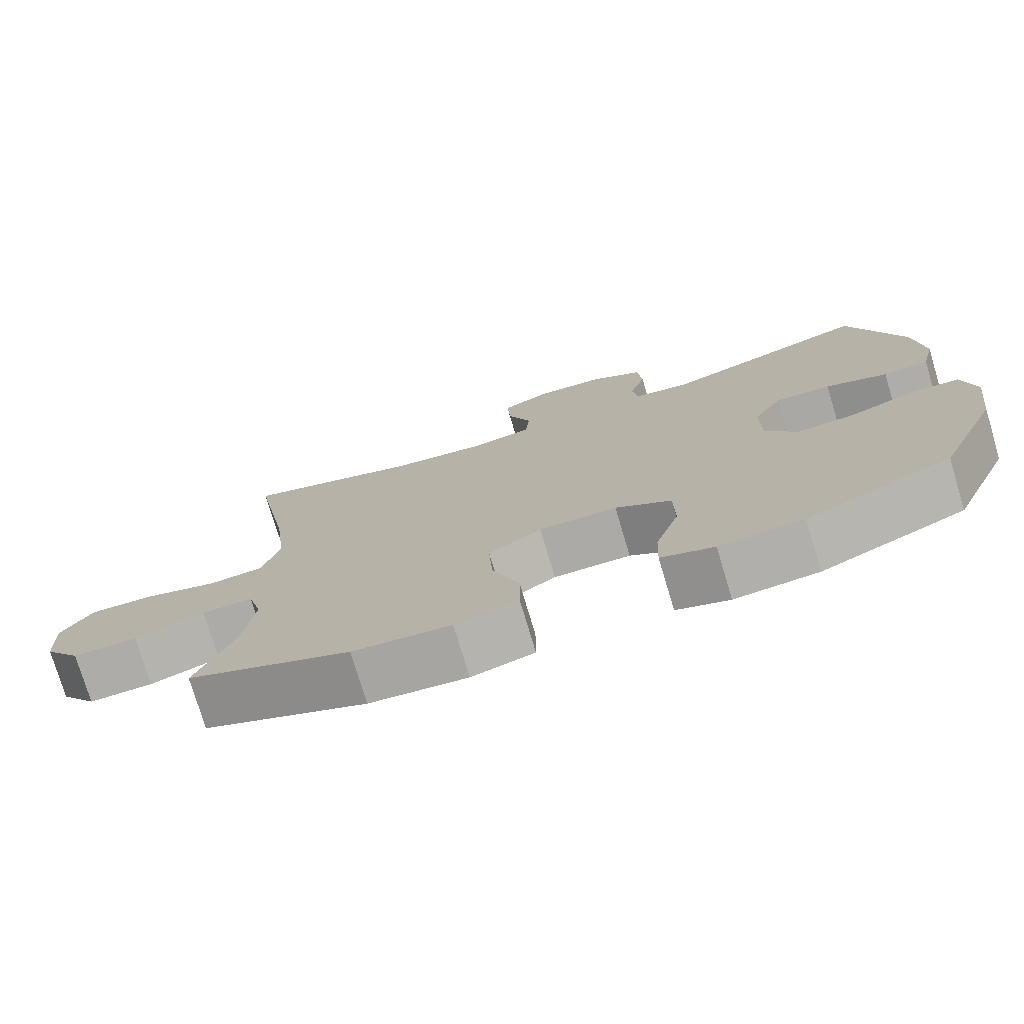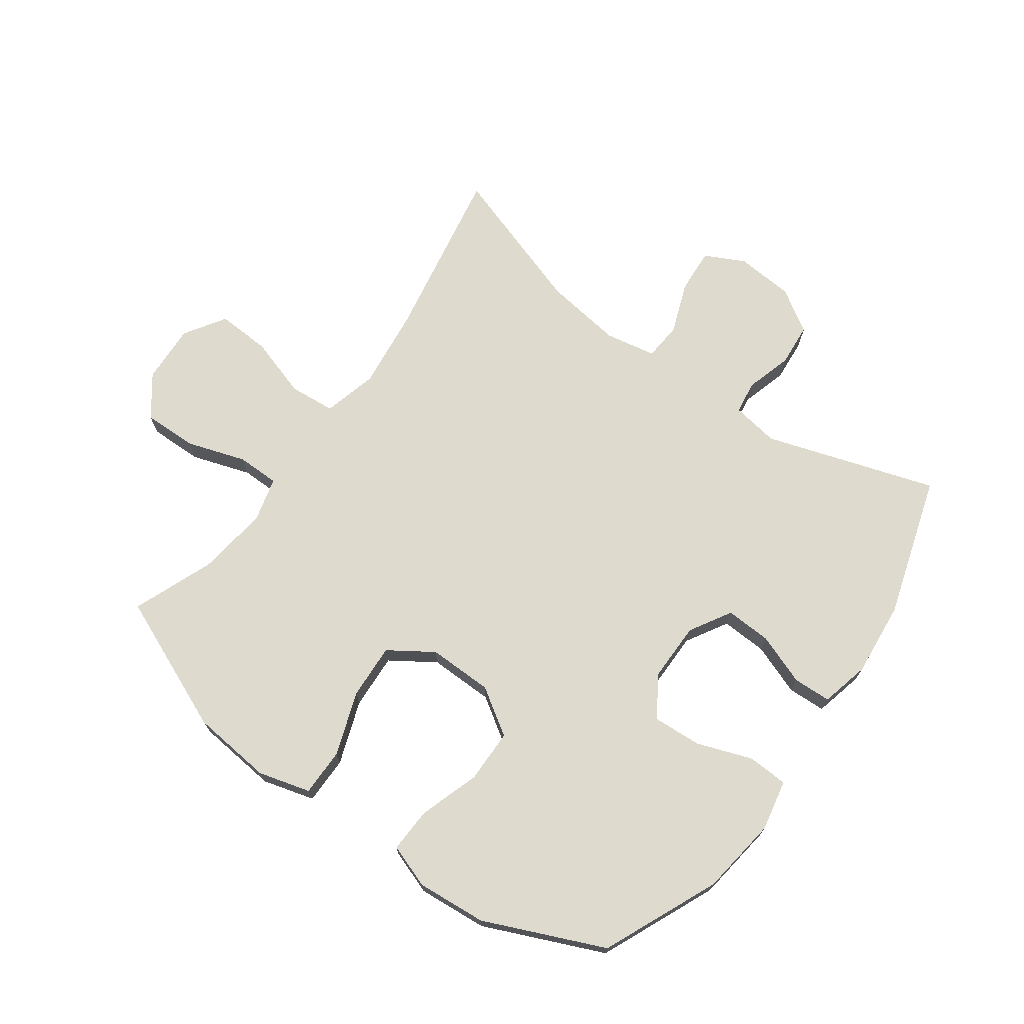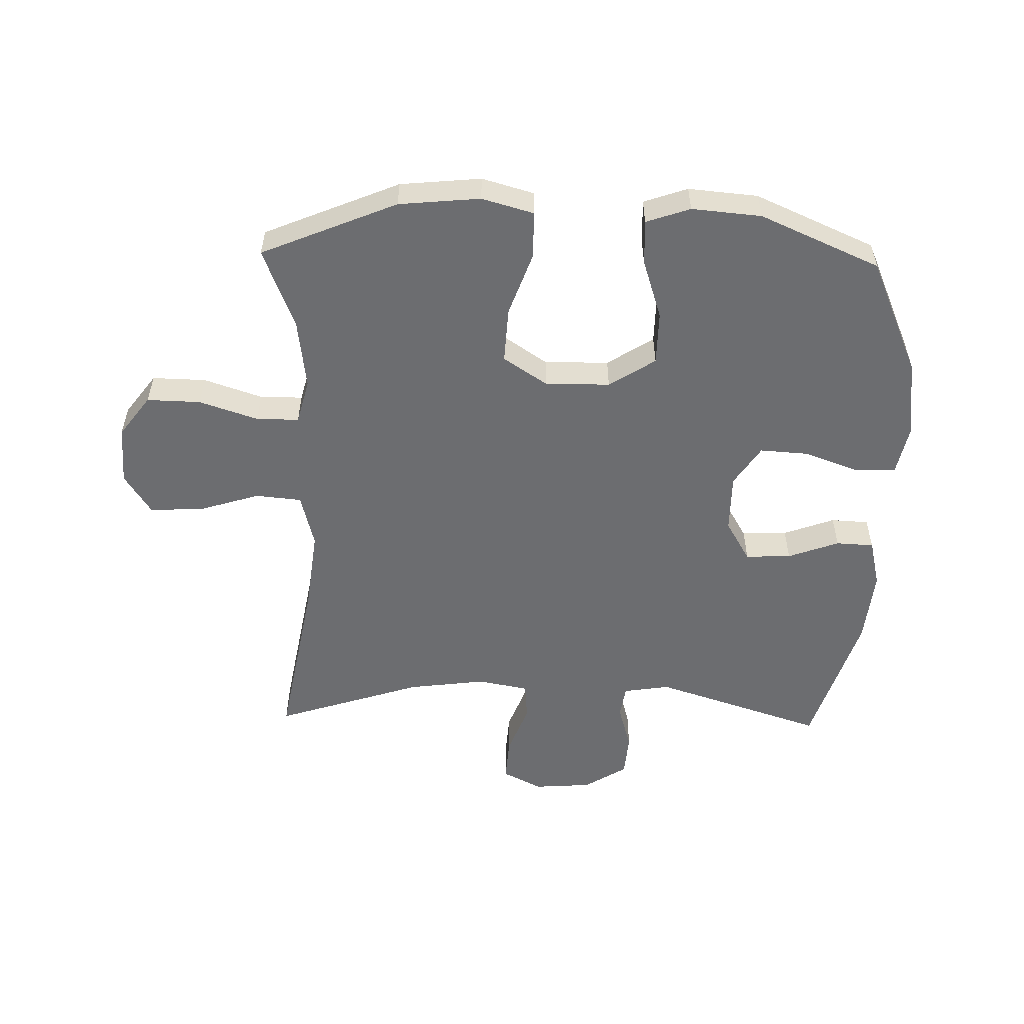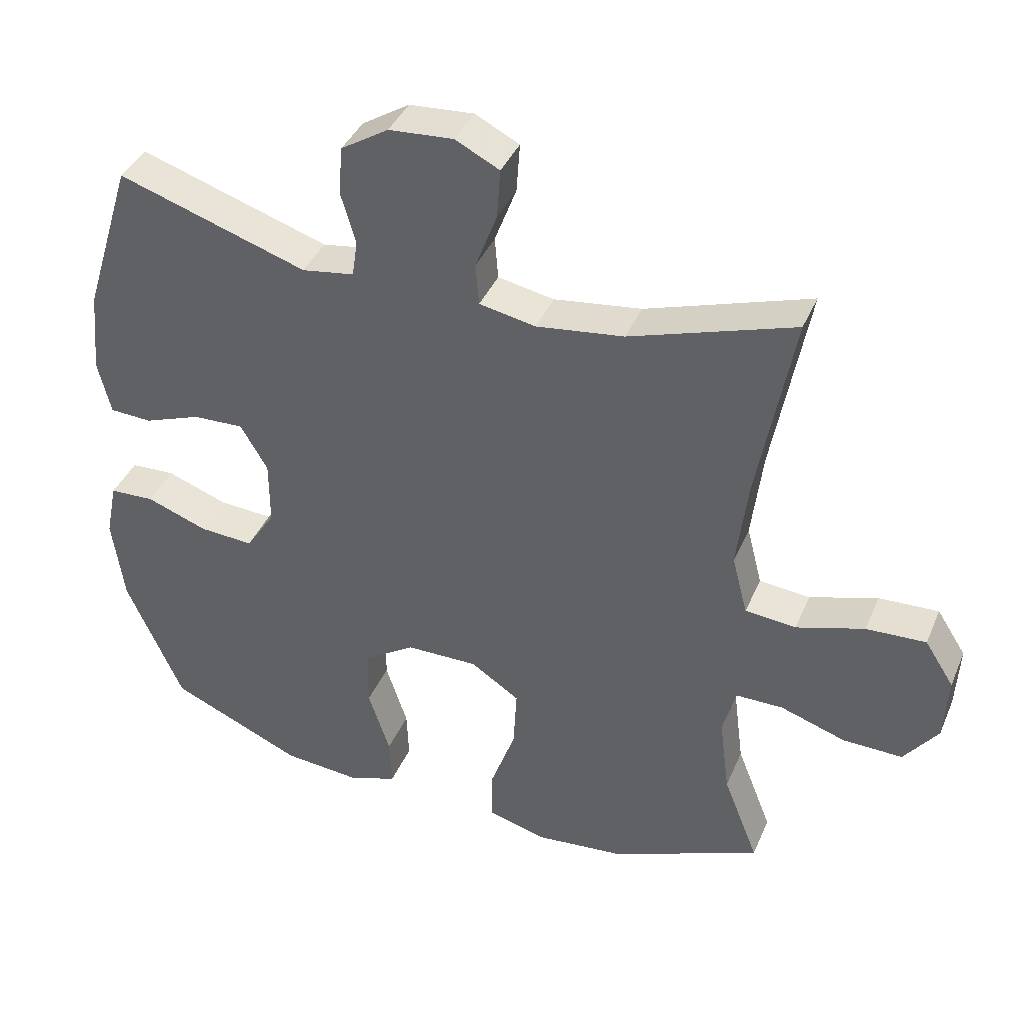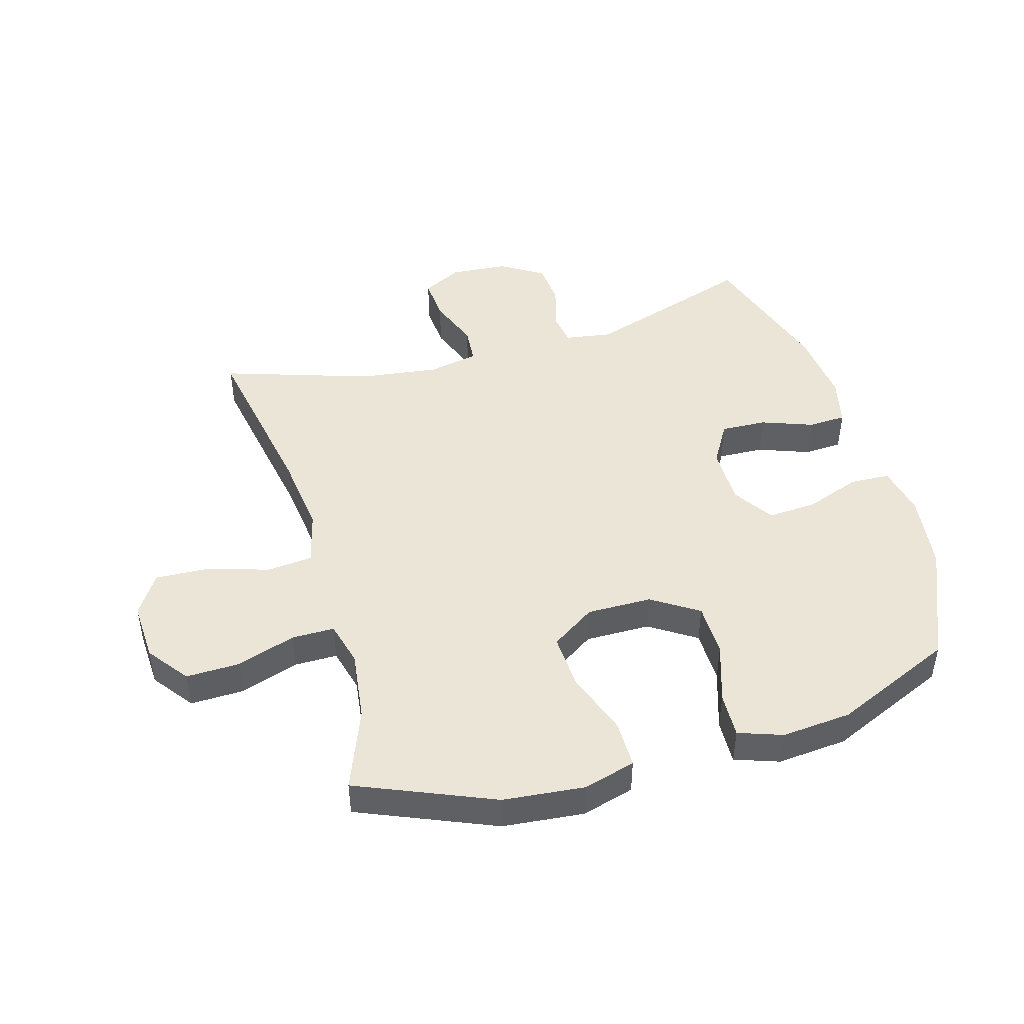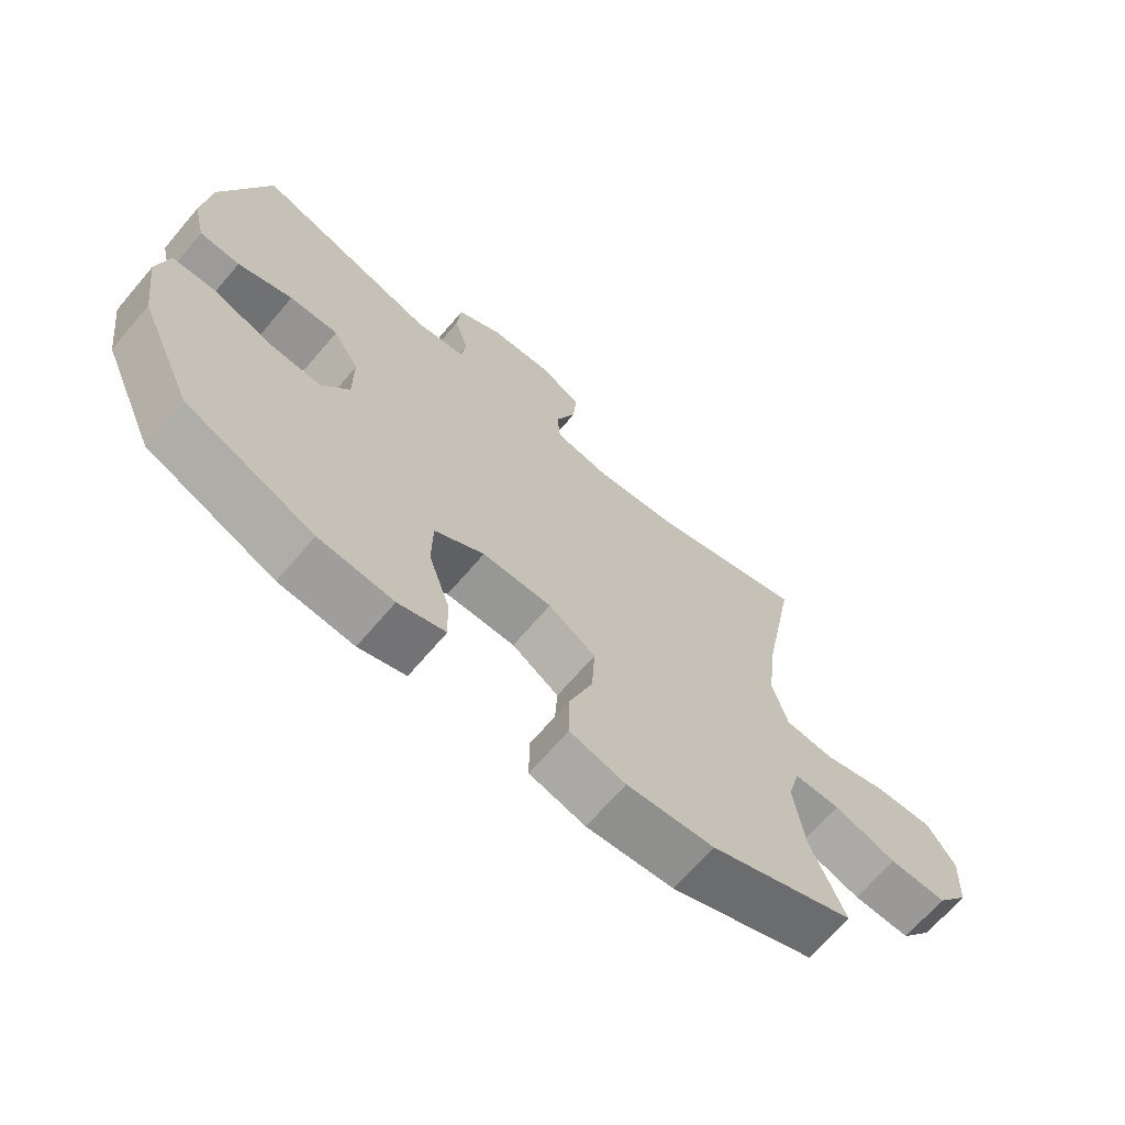
<metadata>
{"format":"obj","ext":"obj","renderer":"f3d","projection":"perspective","resolution":1024,"background":"white","views":[{"elev":-76.2,"azim":-163.3,"up":"+Z"},{"elev":71.1,"azim":-144.1,"up":"+Y"},{"elev":-54.0,"azim":178.6,"up":"+Y"},{"elev":39.6,"azim":21.7,"up":"+Z"},{"elev":45.8,"azim":163.9,"up":"+Y"},{"elev":-68.4,"azim":-40.5,"up":"+Z"}]}
</metadata>
<code>
v 0.5 0.07 -0.5
v 0.278 0.07 -0.593
v 0.145 0.07 -0.606
v 0.06 0.07 -0.582
v 0.06 0.07 -0.504
v 0.097 0.07 -0.4
v 0.102 0.07 -0.309
v 0.03 0.07 -0.261
v -0.076 0.07 -0.262
v -0.152 0.07 -0.311
v -0.153 0.07 -0.399
v -0.121 0.07 -0.497
v -0.118 0.07 -0.571
v -0.19 0.07 -0.596
v -0.304 0.07 -0.586
v -0.5 0.07 -0.5
v -0.583 0.07 -0.31
v -0.6 0.07 -0.182
v -0.583 0.07 -0.099
v -0.517 0.07 -0.096
v -0.427 0.07 -0.129
v -0.347 0.07 -0.134
v -0.304 0.07 -0.068
v -0.304 0.07 0.029
v -0.344 0.07 0.097
v -0.419 0.07 0.094
v -0.503 0.07 0.063
v -0.565 0.07 0.066
v -0.584 0.07 0.146
v -0.572 0.07 0.269
v -0.5 0.07 0.5
v -0.221 0.07 0.409
v -0.144 0.07 0.421
v -0.136 0.07 0.475
v -0.158 0.07 0.551
v -0.152 0.07 0.622
v -0.082 0.07 0.666
v 0.013 0.07 0.673
v 0.078 0.07 0.64
v 0.073 0.07 0.567
v 0.041 0.07 0.482
v 0.046 0.07 0.42
v 0.129 0.07 0.404
v 0.258 0.07 0.421
v 0.5 0.07 0.5
v 0.448 0.07 0.214
v 0.432 0.07 0.08
v 0.455 0.07 -0.009
v 0.53 0.07 -0.016
v 0.63 0.07 0.015
v 0.718 0.07 0.019
v 0.761 0.07 -0.048
v 0.756 0.07 -0.145
v 0.706 0.07 -0.212
v 0.618 0.07 -0.21
v 0.522 0.07 -0.178
v 0.452 0.07 -0.178
v 0.433 0.07 -0.251
v 0.448 0.07 -0.367
v 0.5 0 -0.5
v 0.278 0 -0.593
v 0.145 0 -0.606
v 0.06 0 -0.582
v 0.06 0 -0.504
v 0.097 0 -0.4
v 0.102 0 -0.309
v 0.03 0 -0.261
v -0.076 0 -0.262
v -0.152 0 -0.311
v -0.153 0 -0.399
v -0.121 0 -0.497
v -0.118 0 -0.571
v -0.19 0 -0.596
v -0.304 0 -0.586
v -0.5 0 -0.5
v -0.583 0 -0.31
v -0.6 0 -0.182
v -0.583 0 -0.099
v -0.517 0 -0.096
v -0.427 0 -0.129
v -0.347 0 -0.134
v -0.304 0 -0.068
v -0.304 0 0.029
v -0.344 0 0.097
v -0.419 0 0.094
v -0.503 0 0.063
v -0.565 0 0.066
v -0.584 0 0.146
v -0.572 0 0.269
v -0.5 0 0.5
v -0.221 0 0.409
v -0.144 0 0.421
v -0.136 0 0.475
v -0.158 0 0.551
v -0.152 0 0.622
v -0.082 0 0.666
v 0.013 0 0.673
v 0.078 0 0.64
v 0.073 0 0.567
v 0.041 0 0.482
v 0.046 0 0.42
v 0.129 0 0.404
v 0.258 0 0.421
v 0.5 0 0.5
v 0.448 0 0.214
v 0.432 0 0.08
v 0.455 0 -0.009
v 0.53 0 -0.016
v 0.63 0 0.015
v 0.718 0 0.019
v 0.761 0 -0.048
v 0.756 0 -0.145
v 0.706 0 -0.212
v 0.618 0 -0.21
v 0.522 0 -0.178
v 0.452 0 -0.178
v 0.433 0 -0.251
v 0.448 0 -0.367
f 54 55 56
f 53 54 56
f 52 53 56
f 51 52 56
f 50 51 56
f 49 50 56
f 48 49 56 57
f 47 48 57 58
f 44 45 46
f 43 44 46 47
f 42 43 47 58
f 39 40 41
f 38 39 41
f 37 38 41
f 36 37 41
f 35 36 41
f 34 35 41
f 33 34 41 42
f 42 58 59
f 33 42 59
f 32 33 59
f 30 31 32
f 29 30 32
f 28 29 32
f 27 28 32
f 26 27 32
f 19 20 21
f 18 19 21
f 17 18 21
f 16 17 21
f 15 16 21
f 14 15 21
f 13 14 21
f 12 13 21
f 11 12 21
f 10 11 21 22
f 9 10 22 23
f 4 5 6
f 3 4 6
f 2 3 6
f 1 2 6
f 59 1 6
f 59 6 7
f 32 59 7 8
f 25 26 32
f 32 8 9
f 25 32 9
f 24 25 9
f 9 23 24
f 115 114 113
f 115 113 112
f 115 112 111
f 115 111 110
f 115 110 109
f 115 109 108
f 116 115 108 107
f 117 116 107 106
f 105 104 103
f 106 105 103 102
f 117 106 102 101
f 100 99 98
f 100 98 97
f 100 97 96
f 100 96 95
f 100 95 94
f 100 94 93
f 101 100 93 92
f 118 117 101
f 118 101 92
f 118 92 91
f 91 90 89
f 91 89 88
f 91 88 87
f 91 87 86
f 91 86 85
f 80 79 78
f 80 78 77
f 80 77 76
f 80 76 75
f 80 75 74
f 80 74 73
f 80 73 72
f 80 72 71
f 80 71 70
f 81 80 70 69
f 82 81 69 68
f 65 64 63
f 65 63 62
f 65 62 61
f 65 61 60
f 65 60 118
f 66 65 118
f 67 66 118 91
f 91 85 84
f 68 67 91
f 68 91 84
f 68 84 83
f 83 82 68
f 1 60 61 2
f 2 61 62 3
f 3 62 63 4
f 4 63 64 5
f 5 64 65 6
f 6 65 66 7
f 7 66 67 8
f 8 67 68 9
f 9 68 69 10
f 10 69 70 11
f 11 70 71 12
f 12 71 72 13
f 13 72 73 14
f 14 73 74 15
f 15 74 75 16
f 16 75 76 17
f 17 76 77 18
f 18 77 78 19
f 19 78 79 20
f 20 79 80 21
f 21 80 81 22
f 22 81 82 23
f 23 82 83 24
f 24 83 84 25
f 25 84 85 26
f 26 85 86 27
f 27 86 87 28
f 28 87 88 29
f 29 88 89 30
f 30 89 90 31
f 31 90 91 32
f 32 91 92 33
f 33 92 93 34
f 34 93 94 35
f 35 94 95 36
f 36 95 96 37
f 37 96 97 38
f 38 97 98 39
f 39 98 99 40
f 40 99 100 41
f 41 100 101 42
f 42 101 102 43
f 43 102 103 44
f 44 103 104 45
f 45 104 105 46
f 46 105 106 47
f 47 106 107 48
f 48 107 108 49
f 49 108 109 50
f 50 109 110 51
f 51 110 111 52
f 52 111 112 53
f 53 112 113 54
f 54 113 114 55
f 55 114 115 56
f 56 115 116 57
f 57 116 117 58
f 58 117 118 59
f 59 118 60 1

</code>
